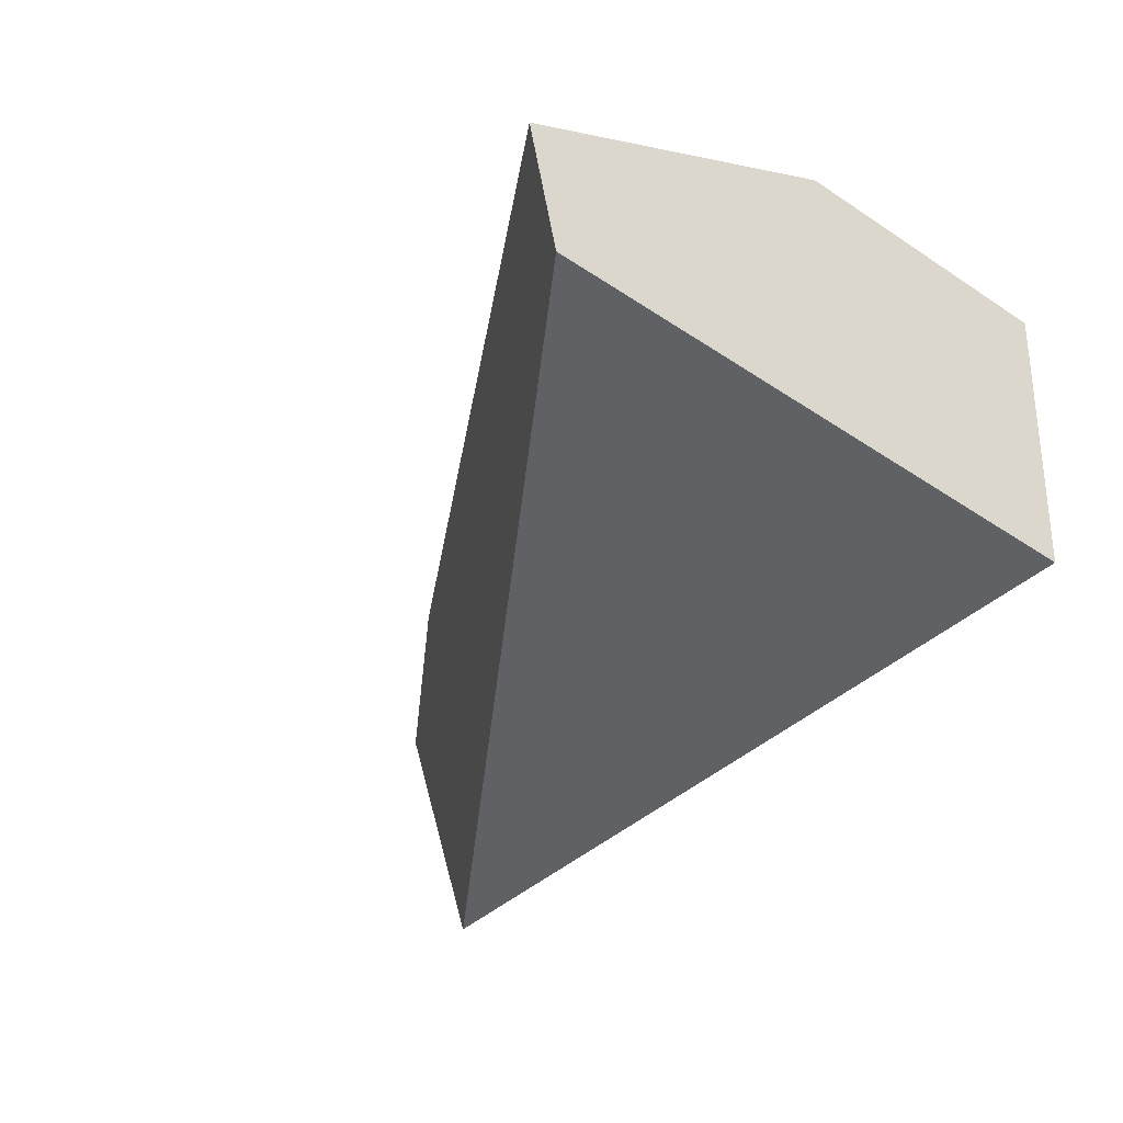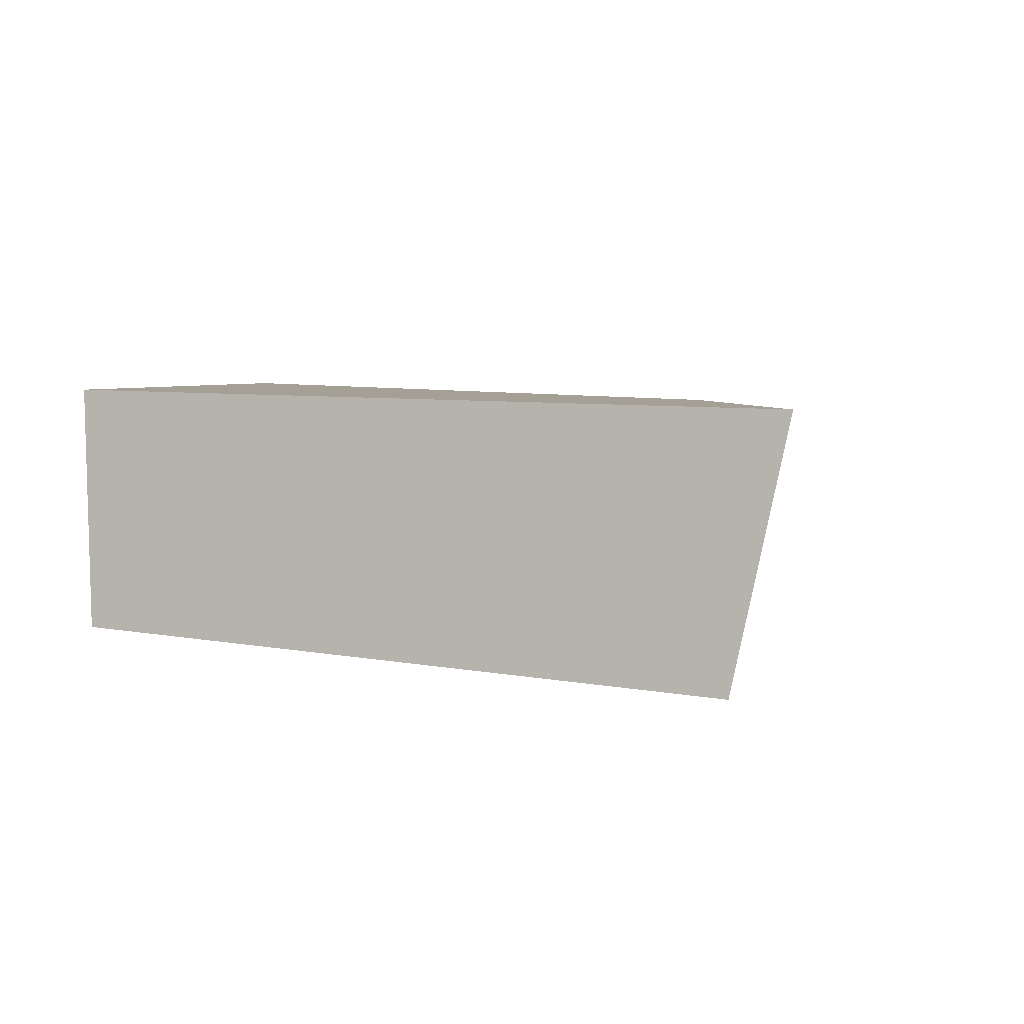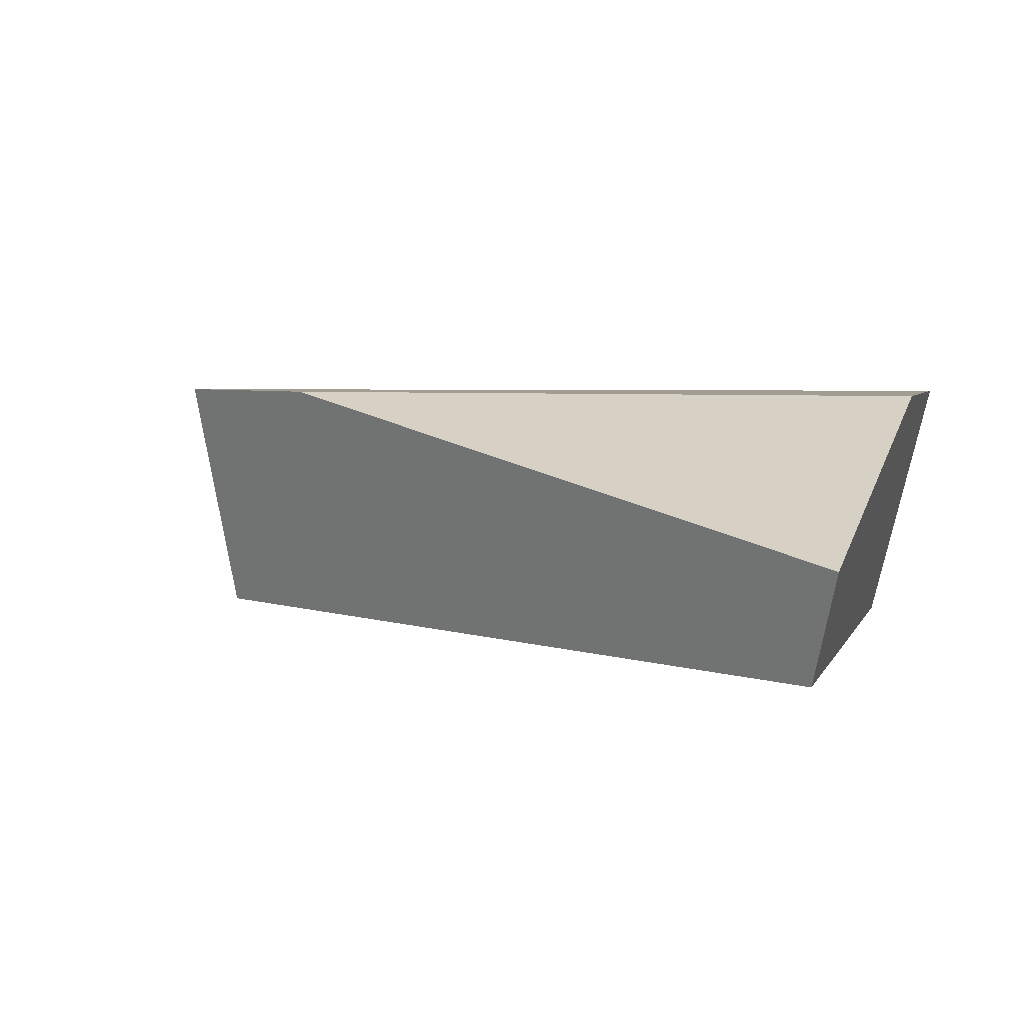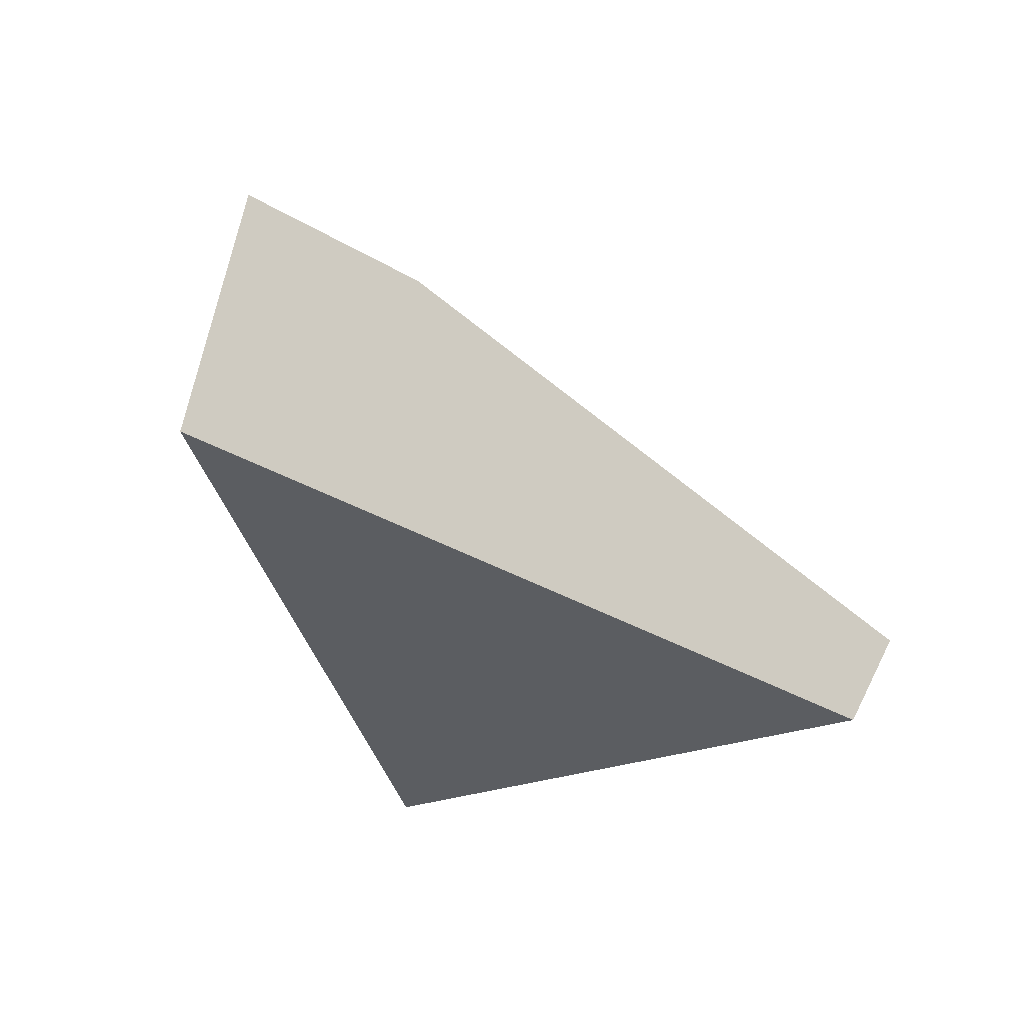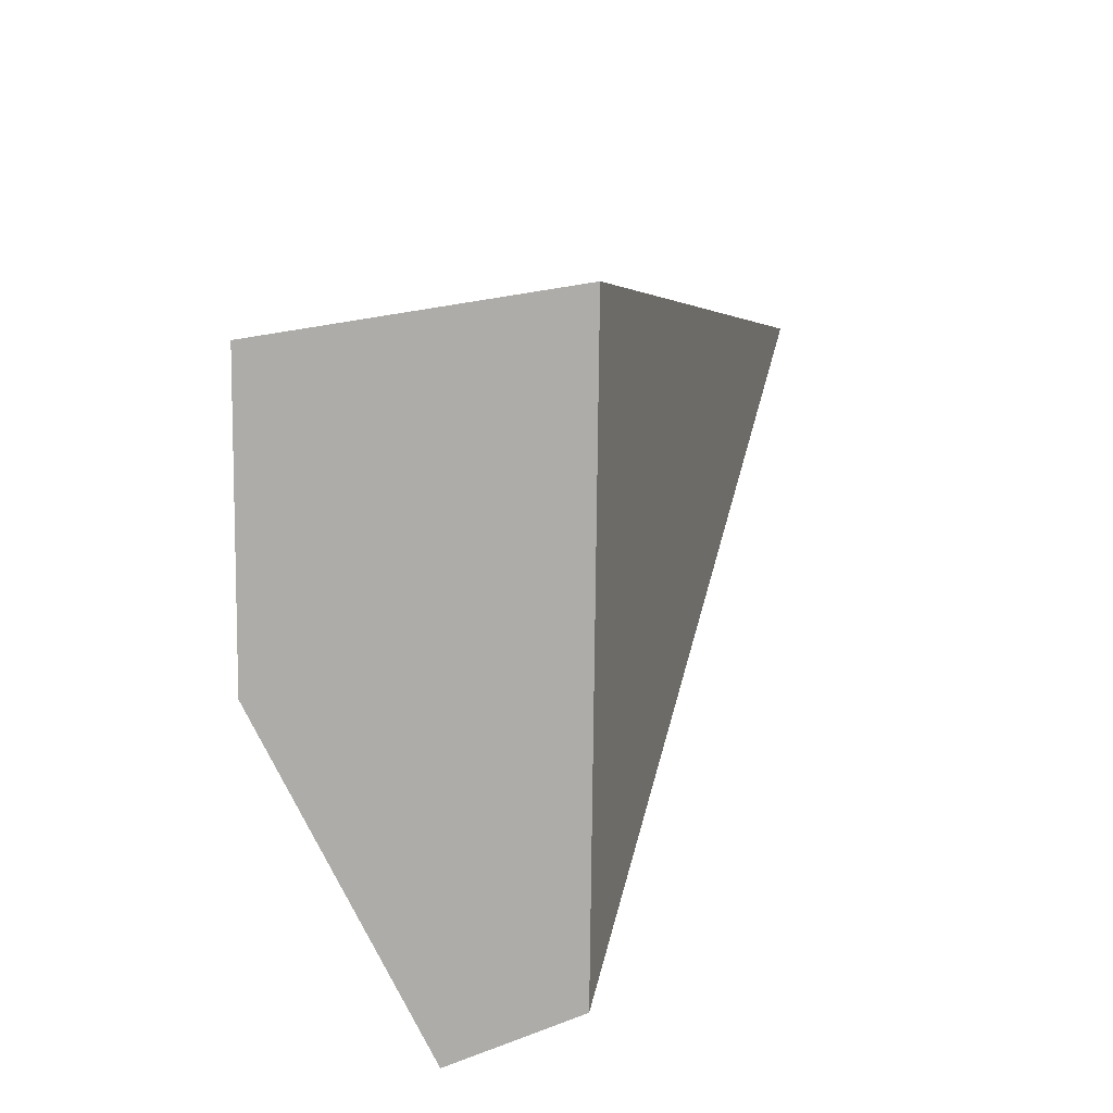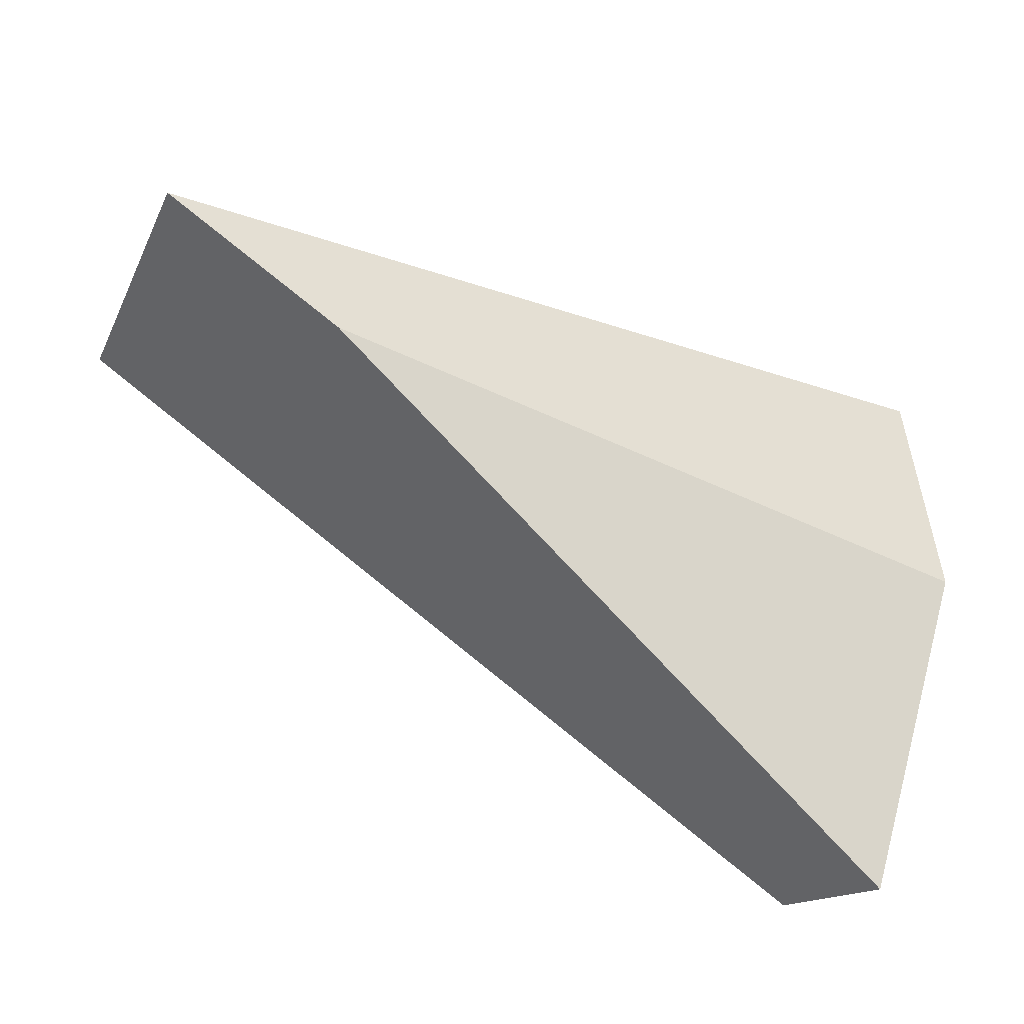
<metadata>
{"format":"obj","ext":"obj","renderer":"f3d","projection":"perspective","resolution":1024,"background":"white","views":[{"elev":-47.9,"azim":55.7,"up":"+Z"},{"elev":5.9,"azim":-136.7,"up":"+Z"},{"elev":4.8,"azim":18.3,"up":"+Z"},{"elev":-35.8,"azim":-65.1,"up":"+Z"},{"elev":15.3,"azim":105.5,"up":"+Y"},{"elev":-48.9,"azim":-28.0,"up":"+Y"}]}
</metadata>
<code>
o Cube.004_Cube.005_Material.004_Cube.004_Cube.005_Material.0.692_Cube.004_Cube.005_Material.004_Cube.004_Cube.005_Material.0.839
v 15.85 1.967 0.6428
v 15.95 3.071 1.187
v 12.86 3.649 0.2294
v 15.74 2.143 0.2294
v 13.44 3.071 1.187
v 15.65 4.235 0.2294
v 12.78 3.419 1.187
v 15.91 4.075 1.187
f 8 5 2
f 4 1 5
f 2 4 6
f 6 4 3
f 5 1 2
f 6 7 8
f 8 7 5
f 7 3 5
f 3 4 5
f 6 8 2
f 2 1 4
f 6 3 7

</code>
